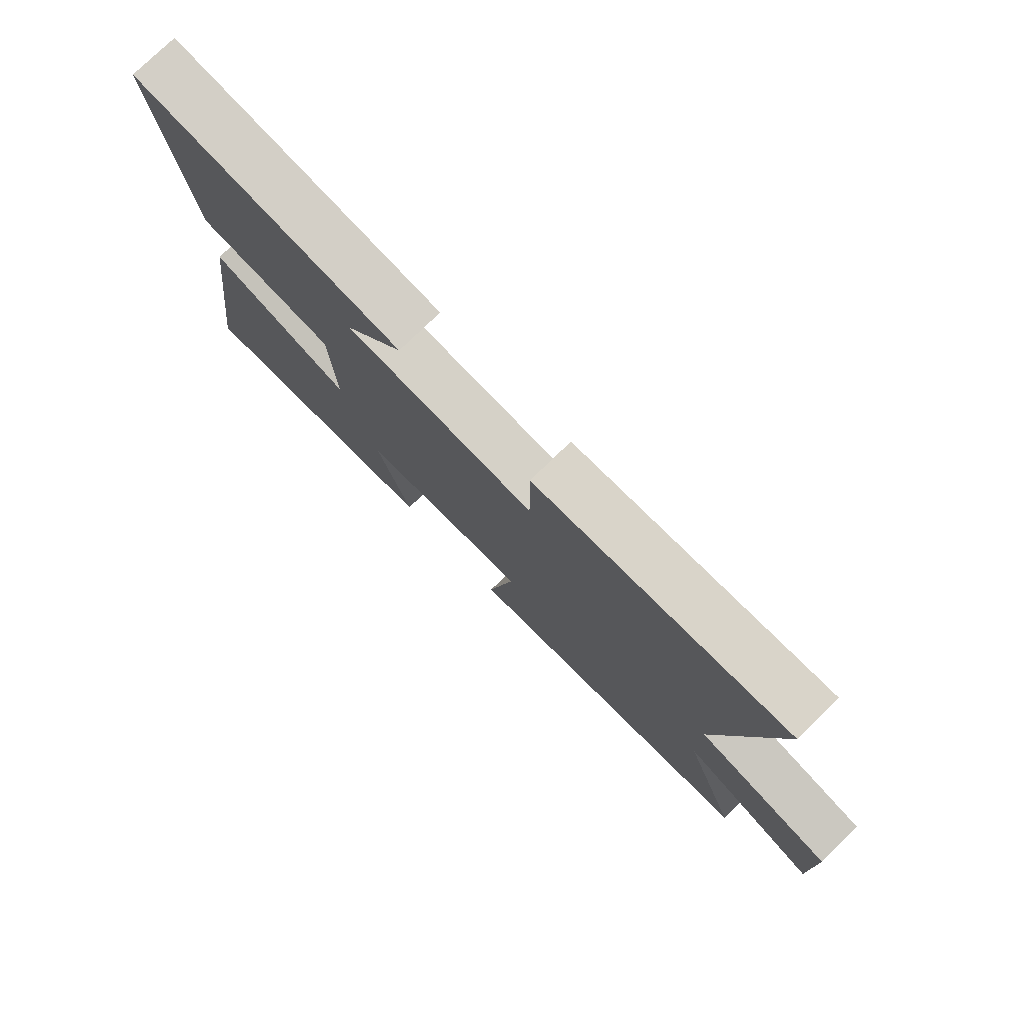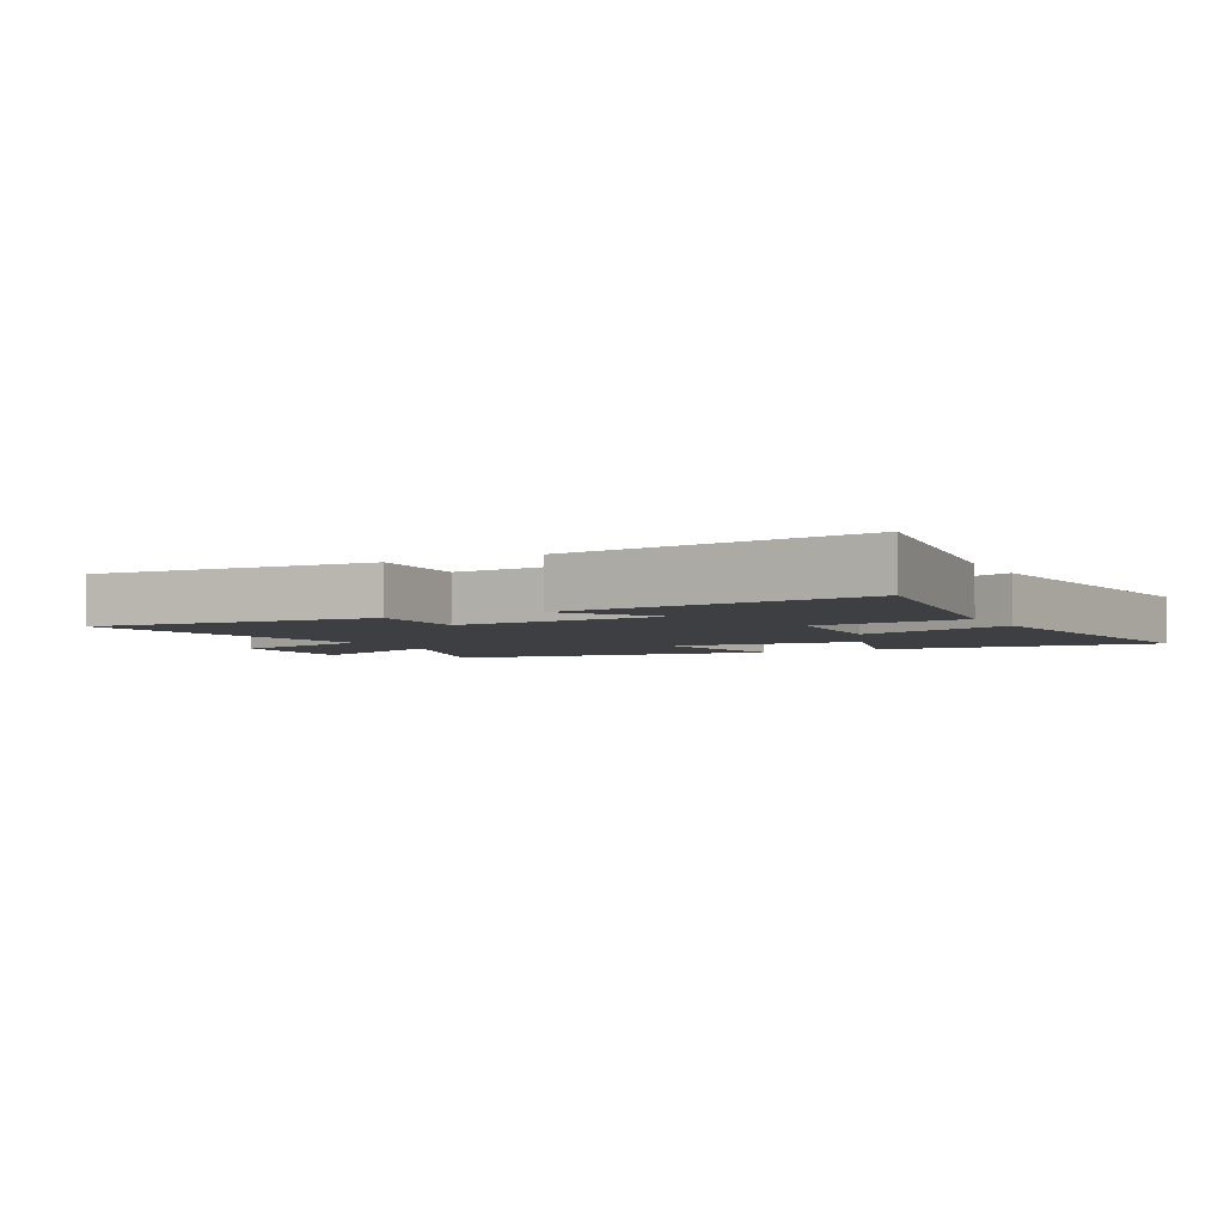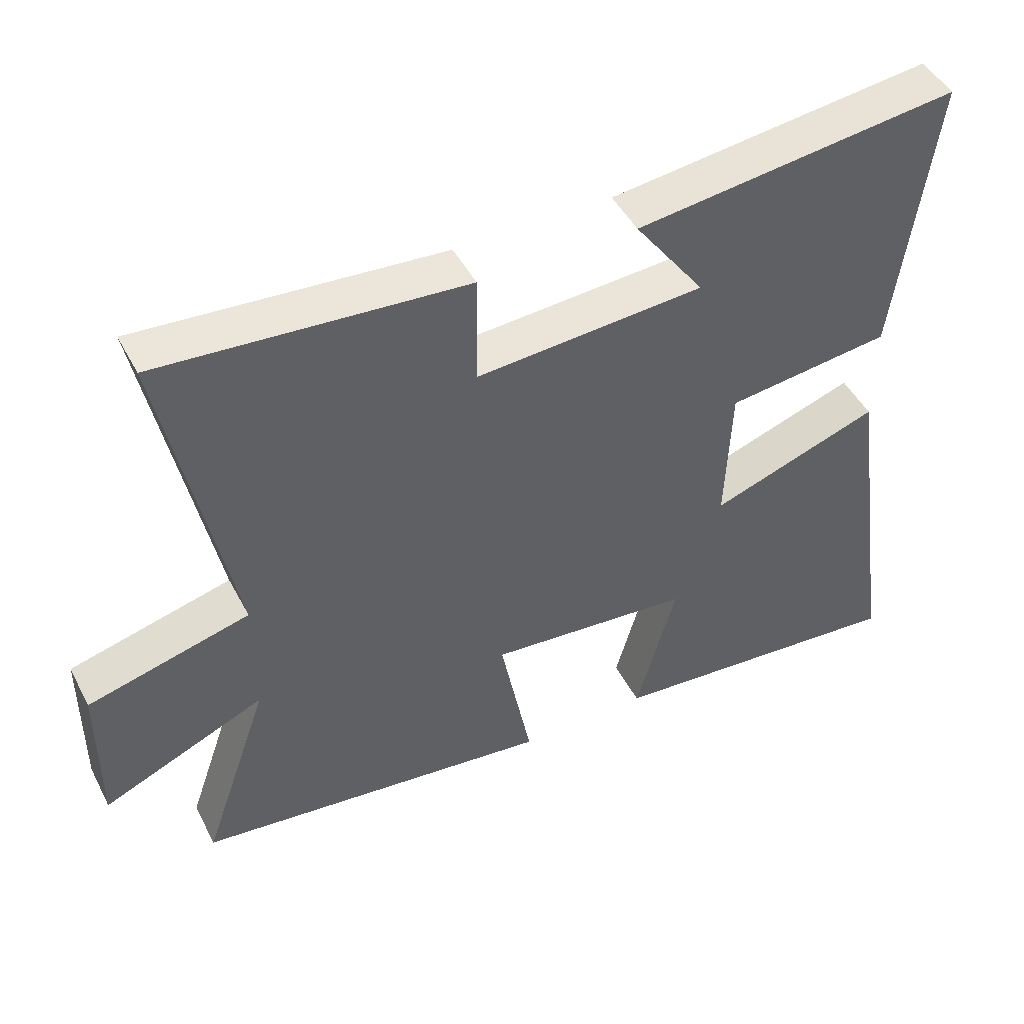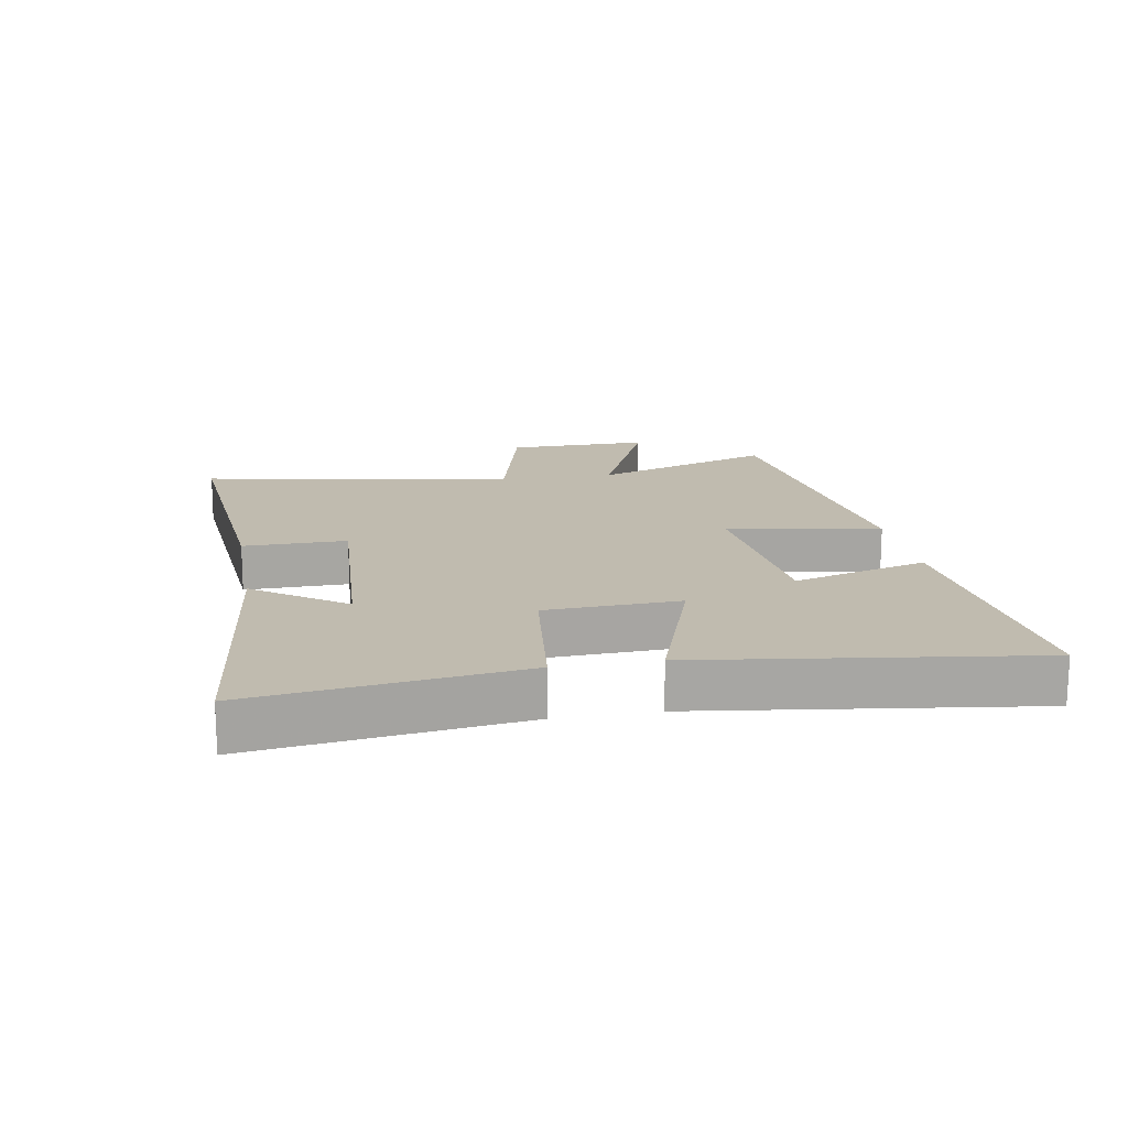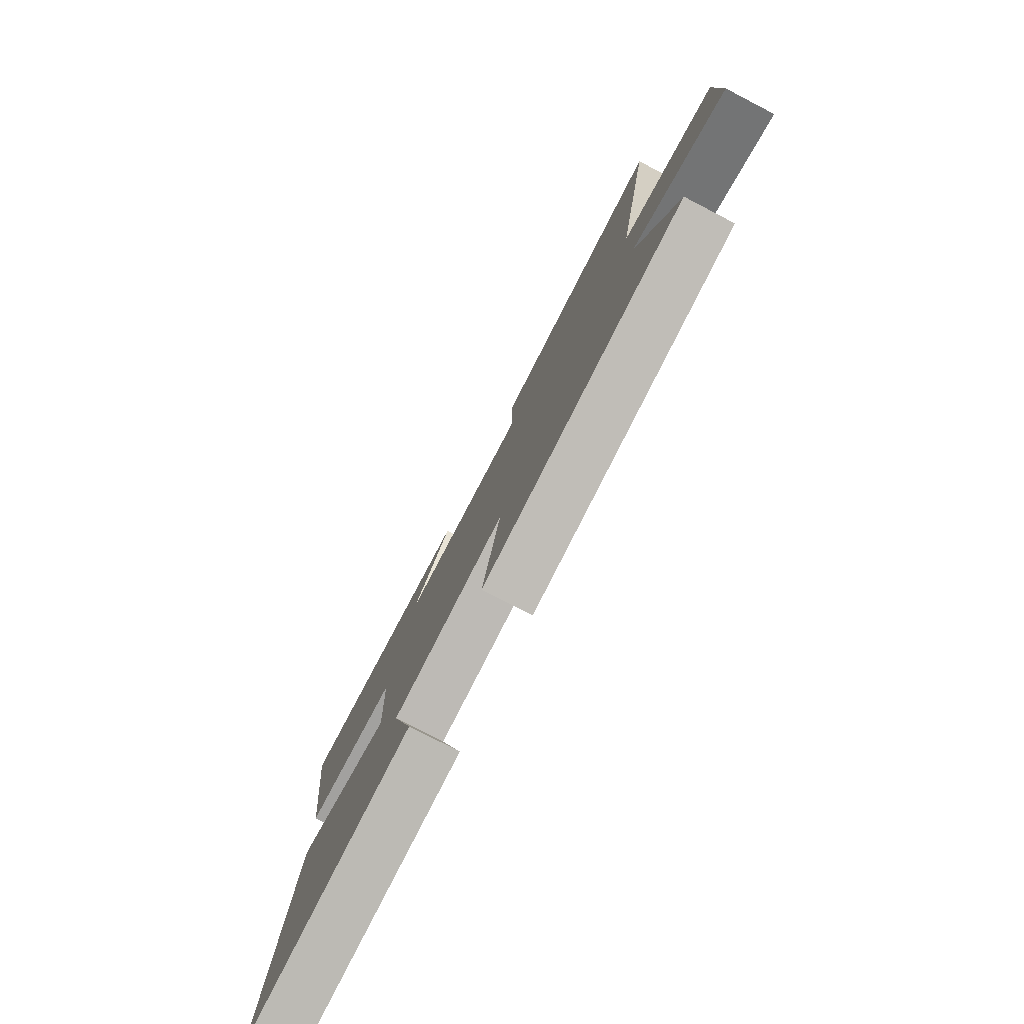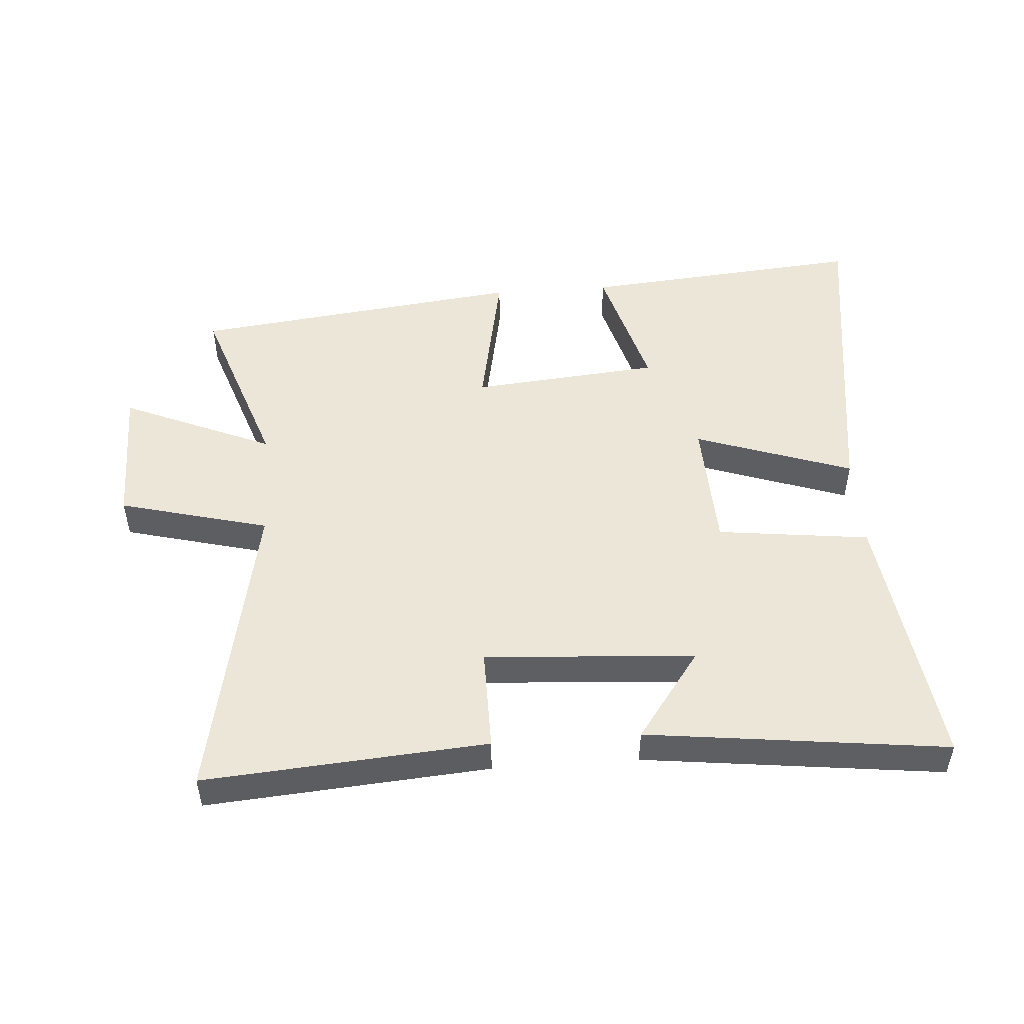
<metadata>
{"format":"obj","ext":"obj","renderer":"f3d","projection":"perspective","resolution":1024,"background":"white","views":[{"elev":77.2,"azim":-134.3,"up":"+Z"},{"elev":-3.9,"azim":27.5,"up":"+Y"},{"elev":47.3,"azim":-26.6,"up":"+Z"},{"elev":16.1,"azim":79.7,"up":"+Y"},{"elev":-78.8,"azim":-117.4,"up":"+Z"},{"elev":49.5,"azim":-4.1,"up":"+Y"}]}
</metadata>
<code>
v 0.554 0.07 0.557
v 0.5 0.07 0.136
v 0.258 0.07 0.107
v 0.25 0.07 -0.105
v 0.5 0.07 -0.018
v 0.574 0.07 -0.54
v 0.124 0.07 -0.5
v 0.183 0.07 -0.285
v -0.117 0.07 -0.257
v -0.07 0.07 -0.5
v -0.599 0.07 -0.435
v -0.5 0.07 -0.147
v -0.74 0.07 -0.251
v -0.738 0.07 -0.023
v -0.5 0.07 0.039
v -0.597 0.07 0.535
v -0.15 0.07 0.5
v -0.151 0.07 0.336
v 0.183 0.07 0.358
v 0.08 0.07 0.5
v 0.554 0 0.557
v 0.5 0 0.136
v 0.258 0 0.107
v 0.25 0 -0.105
v 0.5 0 -0.018
v 0.574 0 -0.54
v 0.124 0 -0.5
v 0.183 0 -0.285
v -0.117 0 -0.257
v -0.07 0 -0.5
v -0.599 0 -0.435
v -0.5 0 -0.147
v -0.74 0 -0.251
v -0.738 0 -0.023
v -0.5 0 0.039
v -0.597 0 0.535
v -0.15 0 0.5
v -0.151 0 0.336
v 0.183 0 0.358
v 0.08 0 0.5
f 19 20 1 2
f 18 19 2 3
f 15 16 17 18
f 15 18 3 4
f 12 13 14 15
f 12 15 4
f 9 10 11 12
f 8 9 12 4
f 6 7 8
f 5 6 8
f 4 5 8
f 22 21 40 39
f 23 22 39 38
f 38 37 36 35
f 24 23 38 35
f 35 34 33 32
f 24 35 32
f 32 31 30 29
f 24 32 29 28
f 28 27 26
f 28 26 25
f 28 25 24
f 1 21 22 2
f 2 22 23 3
f 3 23 24 4
f 4 24 25 5
f 5 25 26 6
f 6 26 27 7
f 7 27 28 8
f 8 28 29 9
f 9 29 30 10
f 10 30 31 11
f 11 31 32 12
f 12 32 33 13
f 13 33 34 14
f 14 34 35 15
f 15 35 36 16
f 16 36 37 17
f 17 37 38 18
f 18 38 39 19
f 19 39 40 20
f 20 40 21 1

</code>
